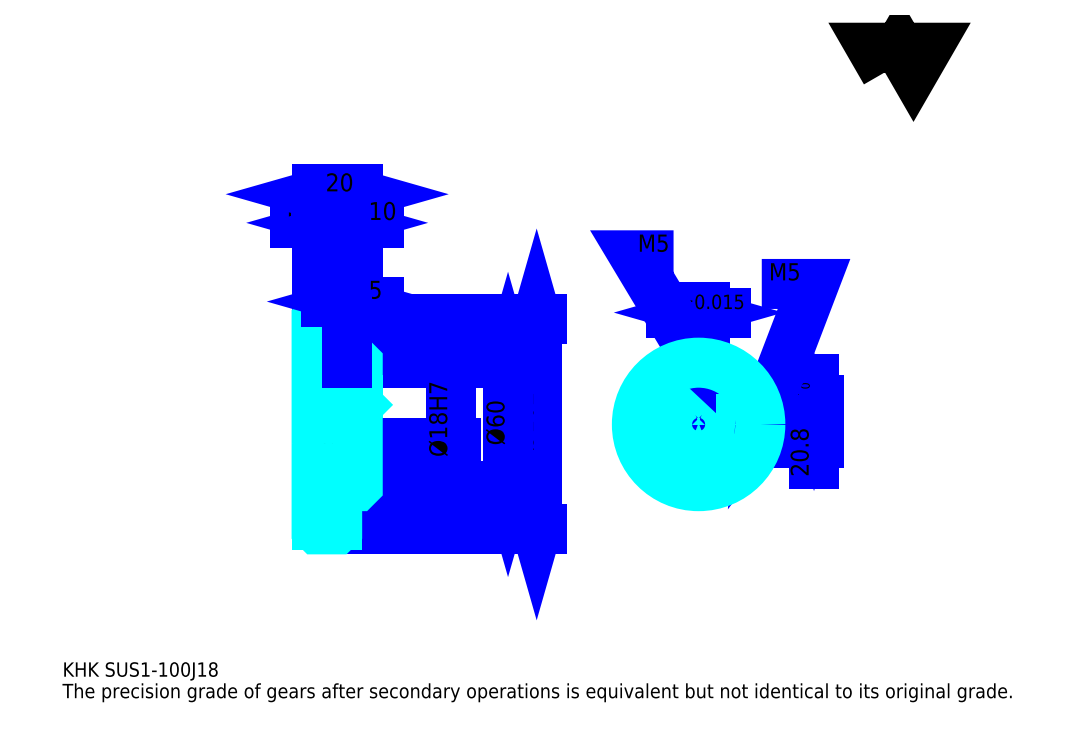
<metadata>
{"format":"dxf","ext":"dxf","renderer":"ezdxf+matplotlib","layout":"modelspace","background":"white","min_lineweight":24,"dpi":150}
</metadata>
<code>
0
SECTION
2
ENTITIES
0
TEXT
8
0
10
17.39
20
19.13
40
6.957
41
1
1
KHK SUS1-100J18
7
KANJI
50
0
51
0
0
TEXT
8
0
10
17.39
20
8.696
40
6.957
41
1
1
The precision grade of gears after secondary operations is equivalent but not identical to its original grade.
7
KANJI
50
0
51
0
0
TEXT
8
0
10
17.39
20
313
40
7.826
41
1
1

7
KANJI
50
0
51
0
0
POLYLINE
8
0
66
     1
70
     2
0
VERTEX
8
0
10
417.4
20
313
0
VERTEX
8
0
10
410.6
20
324.8
0
VERTEX
8
0
10
437.7
20
324.8
0
VERTEX
8
0
10
431
20
313
0
VERTEX
8
0
10
424.2
20
324.8
0
VERTEX
8
0
10
417.4
20
313
0
SEQEND
0
LINE
8
0
10
247.8
20
192.7
11
247.8
21
90.74
0
POLYLINE
8
0
66
     1
70
     2
0
VERTEX
8
0
10
249.6
20
186.7
0
VERTEX
8
0
10
247.8
20
192.7
0
VERTEX
8
0
10
246.1
20
186.7
0
SEQEND
0
POLYLINE
8
0
66
     1
70
     2
0
VERTEX
8
0
10
246.1
20
96.83
0
VERTEX
8
0
10
247.8
20
90.74
0
VERTEX
8
0
10
249.6
20
96.83
0
SEQEND
0
LINE
8
0
10
160.9
20
192.7
11
250.4
21
192.7
0
LINE
8
0
10
160.9
20
90.74
11
250.4
21
90.74
0
TEXT
8
0
10
246.1
20
128.7
40
8.696
41
1
1
%%c102
7
KANJI
50
90
51
0
0
LINE
8
DASHDOT
10
135.7
20
191.7
11
156.1
21
191.7
0
LINE
8
DASHDOT
10
135.7
20
91.74
11
156.1
21
91.74
0
LINE
8
DASHDOT
10
135.7
20
141.7
11
166.1
21
141.7
0
LINE
8
0
10
150.9
20
192.2
11
150.9
21
192.7
0
LINE
8
0
10
140.9
20
192.2
11
140.9
21
192.7
0
LINE
8
0
10
151.9
20
171.7
11
160.9
21
171.7
0
LINE
8
0
10
151.9
20
111.7
11
160.9
21
111.7
0
LINE
8
0
10
150.4
20
192.7
11
160.9
21
192.7
0
LINE
8
0
10
150.4
20
90.74
11
160.9
21
90.74
0
LINE
8
0
10
140.9
20
190.5
11
150.9
21
190.5
0
LINE
8
0
10
140.9
20
92.99
11
150.9
21
92.99
0
LINE
8
0
10
160.4
20
132.7
11
160.9
21
132.2
0
LINE
8
0
10
160.4
20
150.7
11
160.9
21
151.2
0
LINE
8
0
10
141.4
20
150.7
11
141.4
21
132.7
0
POLYLINE
8
0
66
     1
70
     2
0
VERTEX
8
0
10
140.9
20
132.2
0
VERTEX
8
0
10
141.4
20
132.7
0
VERTEX
8
0
10
160.4
20
132.7
0
VERTEX
8
0
10
160.4
20
150.7
0
VERTEX
8
0
10
141.4
20
150.7
0
VERTEX
8
0
10
140.9
20
151.2
0
SEQEND
0
ARC
8
0
10
151.9
20
172.7
40
1
50
180
51
270
0
ARC
8
0
10
151.9
20
110.7
40
1
50
90
51
180
0
LINE
8
0
10
160.9
20
171.2
11
160.9
21
192.7
0
LINE
8
0
10
161.3
20
239.7
11
130.4
21
239.7
0
POLYLINE
8
0
66
     1
70
     2
0
VERTEX
8
0
10
134.8
20
238
0
VERTEX
8
0
10
140.9
20
239.7
0
VERTEX
8
0
10
134.8
20
241.4
0
SEQEND
0
POLYLINE
8
0
66
     1
70
     2
0
VERTEX
8
0
10
157
20
241.4
0
VERTEX
8
0
10
150.9
20
239.7
0
VERTEX
8
0
10
157
20
238
0
SEQEND
0
LINE
8
0
10
150.9
20
192.7
11
150.9
21
242.3
0
TEXT
8
0
10
124.3
20
241.1
40
8.696
41
1
1
10
7
KANJI
50
0
51
0
0
LINE
8
0
10
140.9
20
253.6
11
160.9
21
253.6
0
POLYLINE
8
0
66
     1
70
     2
0
VERTEX
8
0
10
147
20
255.3
0
VERTEX
8
0
10
140.9
20
253.6
0
VERTEX
8
0
10
147
20
251.9
0
SEQEND
0
POLYLINE
8
0
66
     1
70
     2
0
VERTEX
8
0
10
154.8
20
251.9
0
VERTEX
8
0
10
160.9
20
253.6
0
VERTEX
8
0
10
154.8
20
255.3
0
SEQEND
0
LINE
8
0
10
140.9
20
192.7
11
140.9
21
256.2
0
LINE
8
0
10
160.9
20
192.7
11
160.9
21
256.2
0
TEXT
8
0
10
145.2
20
255
40
8.696
41
1
1
20
7
KANJI
50
0
51
0
0
LINE
8
0
10
171.3
20
239.7
11
140.4
21
239.7
0
POLYLINE
8
0
66
     1
70
     2
0
VERTEX
8
0
10
144.8
20
238
0
VERTEX
8
0
10
150.9
20
239.7
0
VERTEX
8
0
10
144.8
20
241.4
0
SEQEND
0
POLYLINE
8
0
66
     1
70
     2
0
VERTEX
8
0
10
167
20
241.4
0
VERTEX
8
0
10
160.9
20
239.7
0
VERTEX
8
0
10
167
20
238
0
SEQEND
0
TEXT
8
0
10
166.1
20
241.1
40
8.696
41
1
1
10
7
KANJI
50
0
51
0
0
LINE
8
0
10
233.9
20
171.7
11
233.9
21
111.7
0
POLYLINE
8
0
66
     1
70
     2
0
VERTEX
8
0
10
235.7
20
165.7
0
VERTEX
8
0
10
233.9
20
171.7
0
VERTEX
8
0
10
232.2
20
165.7
0
SEQEND
0
POLYLINE
8
0
66
     1
70
     2
0
VERTEX
8
0
10
232.2
20
117.8
0
VERTEX
8
0
10
233.9
20
111.7
0
VERTEX
8
0
10
235.7
20
117.8
0
SEQEND
0
LINE
8
0
10
160.9
20
171.7
11
236.5
21
171.7
0
LINE
8
0
10
160.9
20
111.7
11
236.5
21
111.7
0
TEXT
8
0
10
232.2
20
131.5
40
8.696
41
1
1
%%c60
7
KANJI
50
90
51
0
0
LINE
8
DASHDOT
10
326.5
20
180.4
11
326.5
21
106.5
0
LINE
8
DASHDOT
10
291.3
20
141.7
11
361.7
21
141.7
0
LINE
8
0
10
340
20
196.1
11
313.1
21
196.1
0
POLYLINE
8
0
66
     1
70
     2
0
VERTEX
8
0
10
317.4
20
194.3
0
VERTEX
8
0
10
323.5
20
196.1
0
VERTEX
8
0
10
317.4
20
197.8
0
SEQEND
0
POLYLINE
8
0
66
     1
70
     2
0
VERTEX
8
0
10
335.6
20
197.8
0
VERTEX
8
0
10
329.5
20
196.1
0
VERTEX
8
0
10
335.6
20
194.3
0
SEQEND
0
LINE
8
0
10
323.5
20
153.5
11
323.5
21
198.7
0
LINE
8
0
10
329.5
20
153.5
11
329.5
21
198.7
0
TEXT
8
0
10
308.6
20
197.8
40
8.696
41
1
1
6
7
KANJI
50
0
51
0
0
TEXT
8
0
10
317.2
20
197.8
40
6.957
41
1
1
%%p0.015
7
KANJI
50
0
51
0
0
LINE
8
0
10
382.6
20
122.3
11
382.6
21
164
0
POLYLINE
8
0
66
     1
70
     2
0
VERTEX
8
0
10
380.9
20
159.6
0
VERTEX
8
0
10
382.6
20
153.5
0
VERTEX
8
0
10
384.3
20
159.6
0
SEQEND
0
POLYLINE
8
0
66
     1
70
     2
0
VERTEX
8
0
10
384.3
20
126.7
0
VERTEX
8
0
10
382.6
20
132.7
0
VERTEX
8
0
10
380.9
20
126.7
0
SEQEND
0
LINE
8
0
10
329.5
20
153.5
11
385.2
21
153.5
0
LINE
8
0
10
326.5
20
132.7
11
385.2
21
132.7
0
TEXT
8
0
10
380
20
116.3
40
8.696
41
1
1
20.8
7
KANJI
50
90
51
0
0
TEXT
8
0
10
380.5
20
153.9
40
4.348
41
1
1

7
KANJI
50
90
51
0
0
TEXT
8
0
10
375.1
20
153.9
40
4.348
41
1
1
+
7
KANJI
50
90
51
0
0
TEXT
8
0
10
380.5
20
158.8
40
4.348
41
1
1
0
7
KANJI
50
90
51
0
0
TEXT
8
0
10
375.1
20
158.8
40
4.348
41
1
1
0.1
7
KANJI
50
90
51
0
0
ARC
8
0
10
326.5
20
141.7
40
9
50
109.5
51
70.53
0
POLYLINE
8
0
66
     1
70
     2
0
VERTEX
8
0
10
329.5
20
150.2
0
VERTEX
8
0
10
329.5
20
153.5
0
VERTEX
8
0
10
323.5
20
153.5
0
VERTEX
8
0
10
323.5
20
150.2
0
SEQEND
0
LINE
8
0
10
140.9
20
153.5
11
160.9
21
153.5
0
POLYLINE
8
DASHDOT
66
     1
70
     2
0
VERTEX
8
DASHDOT
10
155.9
20
177
0
VERTEX
8
DASHDOT
10
155.9
20
148.3
0
SEQEND
0
POLYLINE
8
0
66
     1
70
     2
0
VERTEX
8
0
10
158.4
20
171.7
0
VERTEX
8
0
10
158.4
20
153.5
0
SEQEND
0
POLYLINE
8
0
66
     1
70
     2
0
VERTEX
8
0
10
153.4
20
171.7
0
VERTEX
8
0
10
153.4
20
153.5
0
SEQEND
0
POLYLINE
8
0
66
     1
70
     2
0
VERTEX
8
0
10
157.9
20
171.7
0
VERTEX
8
0
10
157.9
20
153.5
0
SEQEND
0
POLYLINE
8
0
66
     1
70
     2
0
VERTEX
8
0
10
153.8
20
171.7
0
VERTEX
8
0
10
153.8
20
153.5
0
SEQEND
0
POLYLINE
8
0
66
     1
70
     2
0
VERTEX
8
0
10
324
20
153.5
0
VERTEX
8
0
10
324
20
171.6
0
SEQEND
0
POLYLINE
8
0
66
     1
70
     2
0
VERTEX
8
0
10
329
20
153.5
0
VERTEX
8
0
10
329
20
171.6
0
SEQEND
0
POLYLINE
8
0
66
     1
70
     2
0
VERTEX
8
0
10
324.5
20
153.5
0
VERTEX
8
0
10
324.5
20
171.7
0
SEQEND
0
POLYLINE
8
0
66
     1
70
     2
0
VERTEX
8
0
10
328.6
20
153.5
0
VERTEX
8
0
10
328.6
20
171.7
0
SEQEND
0
POLYLINE
8
0
66
     1
70
     2
0
VERTEX
8
0
10
326.5
20
171.7
0
VERTEX
8
0
10
295.2
20
223.9
0
VERTEX
8
0
10
314.3
20
223.9
0
SEQEND
0
POLYLINE
8
0
66
     1
70
     2
0
VERTEX
8
0
10
321.9
20
176.1
0
VERTEX
8
0
10
326.5
20
171.7
0
VERTEX
8
0
10
324.9
20
177.9
0
SEQEND
0
TEXT
8
0
10
297
20
225.7
40
8.348
41
1
1
M5
7
KANJI
50
0
51
0
0
CIRCLE
8
0
10
155.9
20
141.7
40
2.5
0
CIRCLE
8
0
10
155.9
20
141.7
40
2.065
0
POLYLINE
8
DASHDOT
66
     1
70
     2
0
VERTEX
8
DASHDOT
10
148.2
20
141.7
0
VERTEX
8
DASHDOT
10
163.6
20
141.7
0
SEQEND
0
POLYLINE
8
DASHDOT
66
     1
70
     2
0
VERTEX
8
DASHDOT
10
155.9
20
134
0
VERTEX
8
DASHDOT
10
155.9
20
149.5
0
SEQEND
0
LINE
8
DASHDOT
10
155.9
20
171.7
11
155.9
21
141.7
0
LINE
8
0
10
155.9
20
171.7
11
155.9
21
192.7
0
POLYLINE
8
0
66
     1
70
     2
0
VERTEX
8
0
10
335.2
20
144.2
0
VERTEX
8
0
10
356.4
20
144.2
0
SEQEND
0
POLYLINE
8
0
66
     1
70
     2
0
VERTEX
8
0
10
335.2
20
139.2
0
VERTEX
8
0
10
356.4
20
139.2
0
SEQEND
0
POLYLINE
8
0
66
     1
70
     2
0
VERTEX
8
0
10
335.3
20
143.8
0
VERTEX
8
0
10
356.5
20
143.8
0
SEQEND
0
POLYLINE
8
0
66
     1
70
     2
0
VERTEX
8
0
10
335.3
20
139.7
0
VERTEX
8
0
10
356.5
20
139.7
0
SEQEND
0
POLYLINE
8
0
66
     1
70
     2
0
VERTEX
8
0
10
356.5
20
141.7
0
VERTEX
8
0
10
382.6
20
210
0
VERTEX
8
0
10
357.2
20
210
0
SEQEND
0
POLYLINE
8
0
66
     1
70
     2
0
VERTEX
8
0
10
357.1
20
148
0
VERTEX
8
0
10
356.5
20
141.7
0
VERTEX
8
0
10
360.3
20
146.8
0
SEQEND
0
TEXT
8
0
10
360.7
20
211.7
40
8.348
41
1
1
M5
7
KANJI
50
0
51
0
0
LINE
8
0
10
206.1
20
150.7
11
206.1
21
132.7
0
POLYLINE
8
0
66
     1
70
     2
0
VERTEX
8
0
10
204.3
20
138.8
0
VERTEX
8
0
10
206.1
20
132.7
0
VERTEX
8
0
10
207.8
20
138.8
0
SEQEND
0
LINE
8
0
10
160.9
20
132.7
11
208.7
21
132.7
0
TEXT
8
0
10
204.3
20
125.9
40
8.696
41
1
1
%%c18H7
7
KANJI
50
90
51
0
0
POLYLINE
8
0
66
     1
70
     2
0
VERTEX
8
0
10
140.9
20
132.2
0
VERTEX
8
0
10
140.9
20
91.24
0
VERTEX
8
0
10
141.4
20
90.74
0
VERTEX
8
0
10
150.4
20
90.74
0
VERTEX
8
0
10
150.9
20
91.24
0
VERTEX
8
0
10
150.9
20
110.7
0
SEQEND
0
POLYLINE
8
0
66
     1
70
     2
0
VERTEX
8
0
10
151.9
20
111.7
0
VERTEX
8
0
10
160.4
20
111.7
0
VERTEX
8
0
10
160.9
20
112.2
0
VERTEX
8
0
10
160.9
20
171.2
0
VERTEX
8
0
10
160.4
20
171.7
0
VERTEX
8
0
10
151.9
20
171.7
0
SEQEND
0
POLYLINE
8
0
66
     1
70
     2
0
VERTEX
8
0
10
150.9
20
172.7
0
VERTEX
8
0
10
150.9
20
192.2
0
VERTEX
8
0
10
150.4
20
192.7
0
VERTEX
8
0
10
141.4
20
192.7
0
VERTEX
8
0
10
140.9
20
192.2
0
VERTEX
8
0
10
140.9
20
132.2
0
SEQEND
0
CIRCLE
8
0
10
326.5
20
141.7
40
30
0
LINE
8
0
10
171.3
20
201.4
11
145.4
21
201.4
0
POLYLINE
8
0
66
     1
70
     2
0
VERTEX
8
0
10
149.8
20
199.7
0
VERTEX
8
0
10
155.9
20
201.4
0
VERTEX
8
0
10
149.8
20
203.2
0
SEQEND
0
POLYLINE
8
0
66
     1
70
     2
0
VERTEX
8
0
10
167
20
203.2
0
VERTEX
8
0
10
160.9
20
201.4
0
VERTEX
8
0
10
167
20
199.7
0
SEQEND
0
LINE
8
0
10
155.9
20
192.7
11
155.9
21
204
0
TEXT
8
0
10
166.1
20
202.8
40
8.696
41
1
1
5
7
KANJI
50
0
51
0
0
LINE
8
0
10
155.9
20
171.7
11
155.9
21
192.7
0
ENDSEC
0
EOF

</code>
